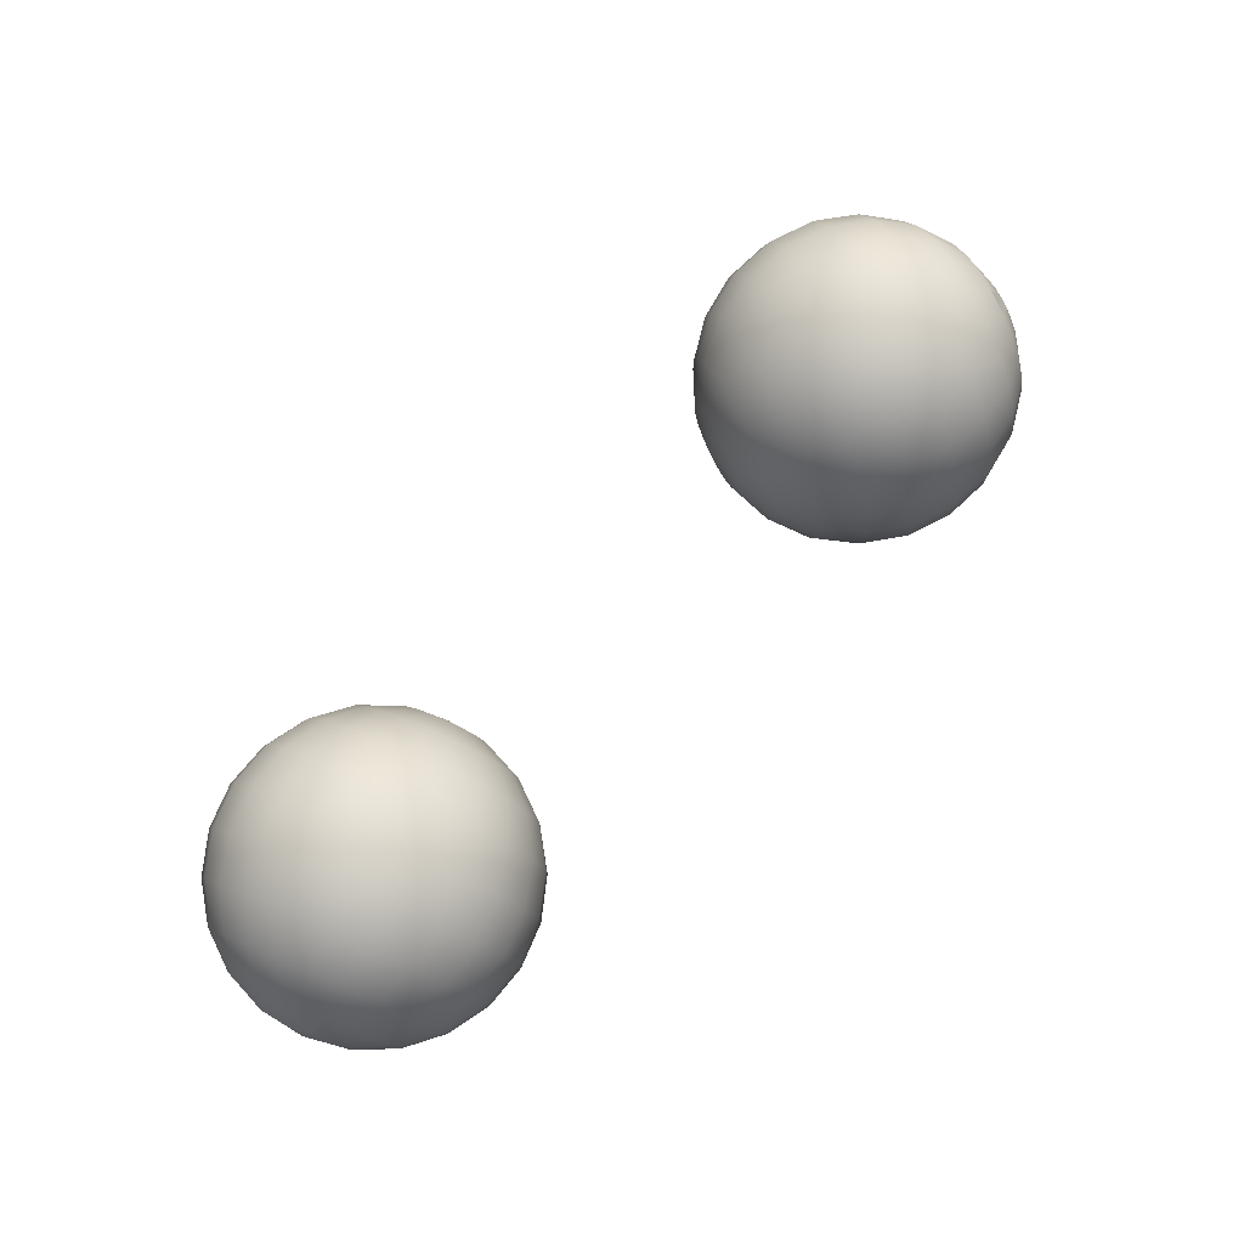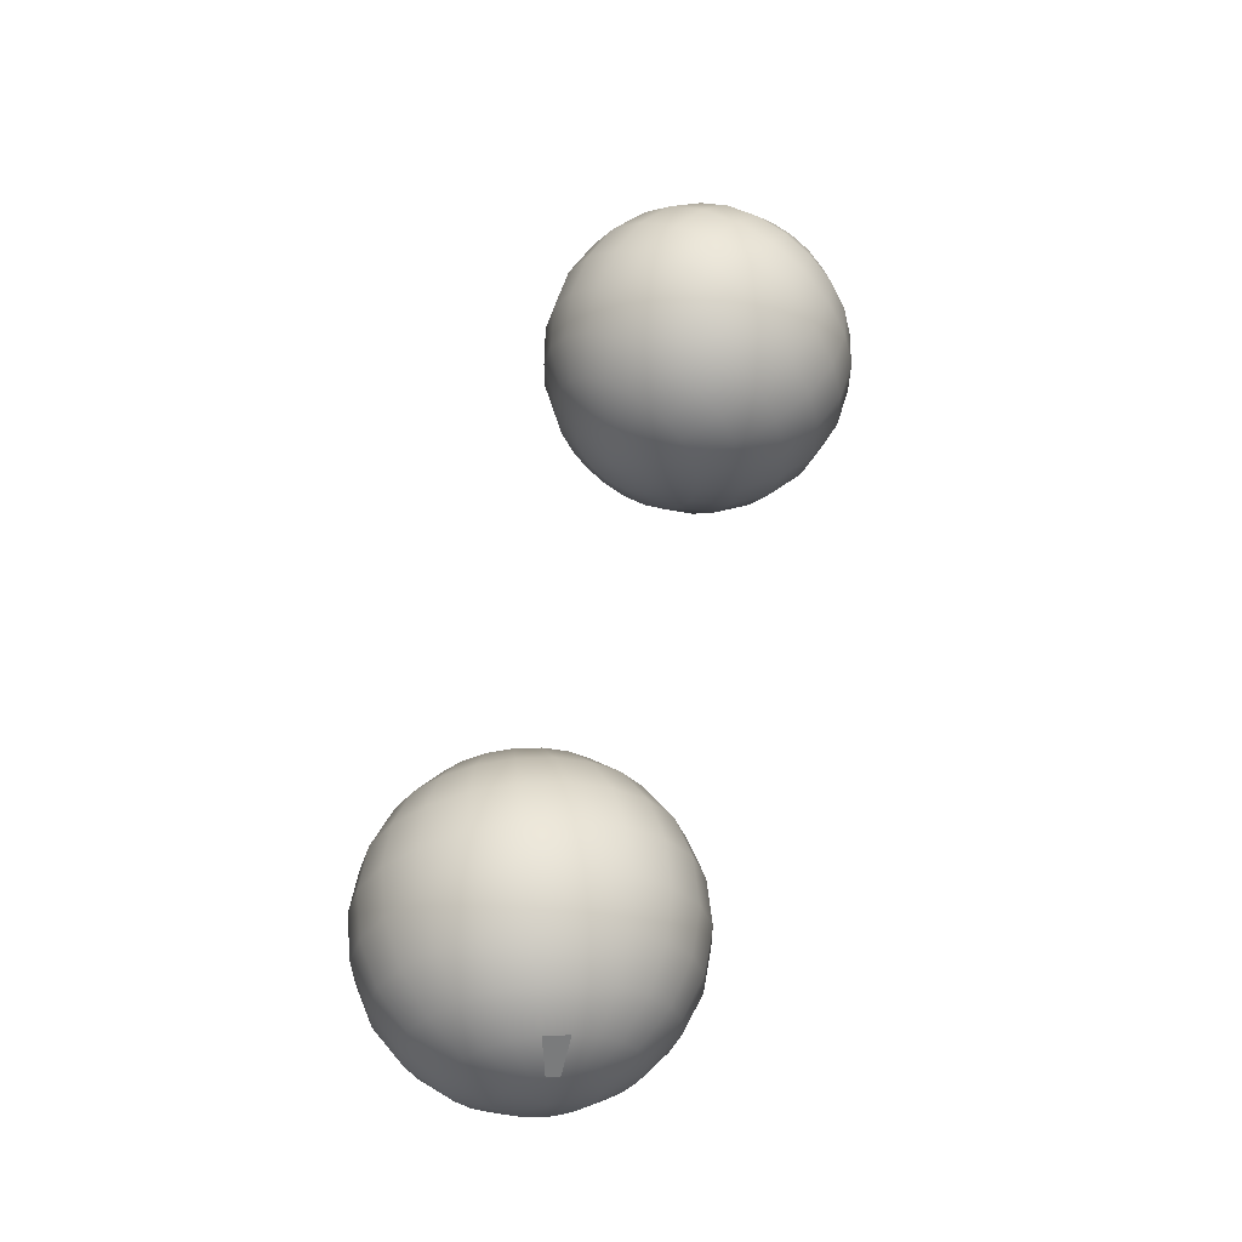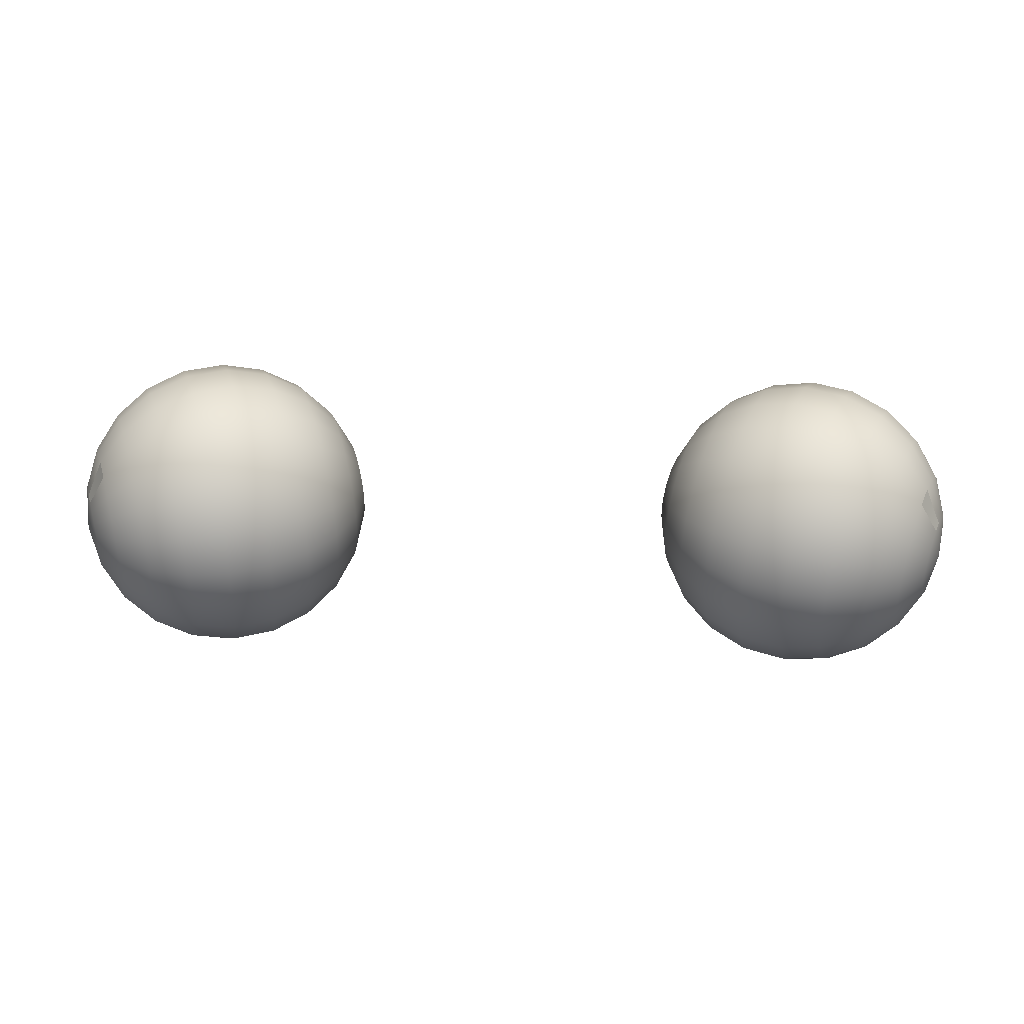
<metadata>
{"format":"obj","ext":"obj","renderer":"f3d","projection":"perspective","resolution":1024,"background":"white","views":[{"elev":77.5,"azim":-46.6,"up":"+Y"},{"elev":56.9,"azim":-76.3,"up":"+Y"},{"elev":38.0,"azim":3.1,"up":"+Y"}]}
</metadata>
<code>
g default
v 13.25 222.8 162.3
v 13.95 221.5 162.2
v 14.09 221.6 161.8
v 13.52 222.9 161.6
v 13 222.5 163
v 13.82 221.4 162.5
v 12.8 222 163.6
v 13.71 221.1 162.8
v 12.66 221.3 164
v 13.64 220.7 163
v 12.58 220.5 164.2
v 13.6 220.3 163.1
v 12.58 219.7 164.2
v 13.6 219.9 163.1
v 12.66 219 164
v 13.64 219.5 163
v 12.8 218.3 163.6
v 13.71 219.2 162.8
v 13 217.8 163
v 13.82 218.9 162.5
v 13.25 217.5 162.3
v 13.95 218.8 162.2
v 13.52 217.4 161.6
v 14.09 218.7 161.8
v 13.78 217.5 160.9
v 14.23 218.8 161.4
v 14.03 217.8 160.2
v 14.35 218.9 161.1
v 14.23 218.3 159.6
v 14.46 219.2 160.8
v 14.38 219 159.2
v 14.54 219.5 160.6
v 14.45 219.7 159
v 14.57 219.9 160.5
v 14.45 220.5 159
v 14.57 220.3 160.5
v 14.38 221.3 159.2
v 14.54 220.7 160.6
v 14.23 222 159.6
v 14.46 221.1 160.8
v 14.03 222.5 160.2
v 14.35 221.4 161.1
v 13.78 222.8 160.9
v 14.23 221.5 161.4
v 12.25 223.9 162.3
v 12.62 224 161.3
v 11.9 223.4 163.2
v 11.62 222.7 164
v 11.42 221.8 164.6
v 11.31 220.7 164.9
v 11.31 219.6 164.9
v 11.42 218.5 164.6
v 11.62 217.6 164
v 11.9 216.9 163.2
v 12.25 216.4 162.3
v 12.62 216.3 161.3
v 12.99 216.4 160.2
v 13.34 216.9 159.3
v 13.62 217.6 158.5
v 13.82 218.5 158
v 13.93 219.6 157.7
v 13.93 220.7 157.7
v 13.82 221.8 158
v 13.62 222.7 158.5
v 13.34 223.4 159.3
v 12.99 223.9 160.2
v 11.02 224.6 162.1
v 11.47 224.8 160.8
v 10.61 224.1 163.2
v 10.26 223.2 164.2
v 10.02 222.1 164.8
v 9.889 220.8 165.2
v 9.889 219.5 165.2
v 10.02 218.2 164.8
v 10.26 217.1 164.2
v 10.61 216.2 163.2
v 11.02 215.7 162.1
v 11.47 215.5 160.8
v 11.92 215.7 159.6
v 12.33 216.2 158.5
v 12.67 217.1 157.5
v 12.92 218.2 156.9
v 13.04 219.5 156.5
v 13.04 220.8 156.5
v 12.92 222.1 156.9
v 12.67 223.2 157.5
v 12.33 224.1 158.5
v 11.92 224.6 159.6
v 9.664 225 161.7
v 10.15 225.2 160.4
v 9.215 224.4 162.9
v 8.842 223.5 164
v 8.575 222.3 164.7
v 8.436 220.9 165.1
v 8.436 219.4 165.1
v 8.575 218 164.7
v 8.842 216.8 164
v 9.215 215.9 162.9
v 9.664 215.3 161.7
v 10.15 215.1 160.4
v 10.64 215.3 159
v 11.09 215.9 157.8
v 11.46 216.8 156.8
v 11.73 218 156
v 11.87 219.4 155.7
v 11.87 220.9 155.7
v 11.73 222.3 156
v 11.46 223.5 156.8
v 11.09 224.4 157.8
v 10.64 225 159
v 8.293 225 161.2
v 8.782 225.2 159.9
v 7.845 224.4 162.4
v 7.471 223.5 163.5
v 7.205 222.3 164.2
v 7.065 220.9 164.6
v 7.065 219.4 164.6
v 7.205 218 164.2
v 7.471 216.8 163.5
v 7.845 215.9 162.4
v 8.293 215.3 161.2
v 8.782 215.1 159.9
v 9.271 215.3 158.5
v 9.72 215.9 157.3
v 10.09 216.8 156.3
v 10.36 218 155.5
v 10.5 219.4 155.2
v 10.5 220.9 155.2
v 10.36 222.3 155.5
v 10.09 223.5 156.3
v 9.72 224.4 157.3
v 9.271 225 158.5
v 7.018 224.6 160.6
v 7.467 224.8 159.4
v 6.606 224.1 161.8
v 6.263 223.2 162.7
v 6.018 222.1 163.4
v 5.89 220.8 163.7
v 5.89 219.5 163.7
v 6.018 218.2 163.4
v 6.263 217.1 162.7
v 6.606 216.2 161.8
v 7.018 215.7 160.6
v 7.467 215.5 159.4
v 7.916 215.7 158.2
v 8.329 216.2 157
v 8.672 217.1 156.1
v 8.917 218.2 155.4
v 9.045 219.5 155.1
v 9.045 220.8 155.1
v 8.917 222.1 155.4
v 8.672 223.2 156.1
v 8.329 224.1 157
v 7.916 224.6 158.2
v 5.942 223.9 160
v 6.315 224 159
v 5.599 223.4 160.9
v 5.314 222.7 161.7
v 5.11 221.8 162.3
v 5.004 220.7 162.6
v 5.004 219.6 162.6
v 5.11 218.5 162.3
v 5.314 217.6 161.7
v 5.599 216.9 160.9
v 5.942 216.4 160
v 6.315 216.3 159
v 6.688 216.4 157.9
v 7.031 216.9 157
v 7.316 217.6 156.2
v 7.519 218.5 155.7
v 7.625 219.6 155.4
v 7.625 220.7 155.4
v 7.519 221.8 155.7
v 7.316 222.7 156.2
v 7.031 223.4 157
v 6.688 223.9 157.9
v 5.151 222.8 159.4
v 5.417 222.9 158.6
v 4.905 222.5 160.1
v 4.702 222 160.6
v 4.556 221.3 161
v 4.48 220.5 161.2
v 4.48 219.7 161.2
v 4.556 219 161
v 4.702 218.3 160.6
v 4.905 217.8 160.1
v 5.151 217.5 159.4
v 5.417 217.4 158.6
v 5.684 217.5 157.9
v 5.93 217.8 157.2
v 6.133 218.3 156.7
v 6.279 219 156.3
v 6.355 219.7 156.1
v 6.355 220.5 156.1
v 6.279 221.3 156.3
v 6.133 222 156.7
v 5.93 222.5 157.2
v 5.684 222.8 157.9
v 4.709 221.5 158.8
v 4.848 221.6 158.4
v 4.581 221.4 159.2
v 4.475 221.1 159.5
v 4.399 220.7 159.7
v 4.36 220.3 159.8
v 4.36 219.9 159.8
v 4.399 219.5 159.7
v 4.475 219.2 159.5
v 4.581 218.9 159.2
v 4.709 218.8 158.8
v 4.848 218.7 158.4
v 4.987 218.8 158.1
v 5.115 218.9 157.7
v 5.221 219.2 157.4
v 5.297 219.5 157.2
v 5.337 219.9 157.1
v 5.337 220.3 157.1
v 5.297 220.7 157.2
v 5.221 221.1 157.4
v 5.115 221.4 157.7
v 4.987 221.5 158.1
v 14.28 220.1 161.9
v 4.653 220.1 158.4
v -15.62 222.8 162.3
v -16.32 221.5 162.2
v -16.46 221.6 161.8
v -15.89 222.9 161.6
v -15.37 222.5 163
v -16.19 221.4 162.5
v -15.17 222 163.6
v -16.08 221.1 162.8
v -15.02 221.3 164
v -16.01 220.7 163
v -14.95 220.5 164.2
v -15.97 220.3 163.1
v -14.95 219.7 164.2
v -15.97 219.9 163.1
v -15.02 219 164
v -16.01 219.5 163
v -15.17 218.3 163.6
v -16.08 219.2 162.8
v -15.37 217.8 163
v -16.19 218.9 162.5
v -15.62 217.5 162.3
v -16.32 218.8 162.2
v -15.89 217.4 161.6
v -16.46 218.7 161.8
v -16.15 217.5 160.9
v -16.59 218.8 161.4
v -16.4 217.8 160.2
v -16.72 218.9 161.1
v -16.6 218.3 159.6
v -16.83 219.2 160.8
v -16.75 219 159.2
v -16.9 219.5 160.6
v -16.82 219.7 159
v -16.94 219.9 160.5
v -16.82 220.5 159
v -16.94 220.3 160.5
v -16.75 221.3 159.2
v -16.9 220.7 160.6
v -16.6 222 159.6
v -16.83 221.1 160.8
v -16.4 222.5 160.2
v -16.72 221.4 161.1
v -16.15 222.8 160.9
v -16.59 221.5 161.4
v -14.62 223.9 162.3
v -14.99 224 161.3
v -14.27 223.4 163.2
v -13.99 222.7 164
v -13.78 221.8 164.6
v -13.68 220.7 164.9
v -13.68 219.6 164.9
v -13.78 218.5 164.6
v -13.99 217.6 164
v -14.27 216.9 163.2
v -14.62 216.4 162.3
v -14.99 216.3 161.3
v -15.36 216.4 160.2
v -15.71 216.9 159.3
v -15.99 217.6 158.5
v -16.19 218.5 158
v -16.3 219.6 157.7
v -16.3 220.7 157.7
v -16.19 221.8 158
v -15.99 222.7 158.5
v -15.71 223.4 159.3
v -15.36 223.9 160.2
v -13.39 224.6 162.1
v -13.84 224.8 160.8
v -12.97 224.1 163.2
v -12.63 223.2 164.2
v -12.39 222.1 164.8
v -12.26 220.8 165.2
v -12.26 219.5 165.2
v -12.39 218.2 164.8
v -12.63 217.1 164.2
v -12.97 216.2 163.2
v -13.39 215.7 162.1
v -13.84 215.5 160.8
v -14.29 215.7 159.6
v -14.7 216.2 158.5
v -15.04 217.1 157.5
v -15.29 218.2 156.9
v -15.41 219.5 156.5
v -15.41 220.8 156.5
v -15.29 222.1 156.9
v -15.04 223.2 157.5
v -14.7 224.1 158.5
v -14.29 224.6 159.6
v -12.03 225 161.7
v -12.52 225.2 160.4
v -11.58 224.4 162.9
v -11.21 223.5 164
v -10.94 222.3 164.7
v -10.81 220.9 165.1
v -10.81 219.4 165.1
v -10.94 218 164.7
v -11.21 216.8 164
v -11.58 215.9 162.9
v -12.03 215.3 161.7
v -12.52 215.1 160.4
v -13.01 215.3 159
v -13.46 215.9 157.8
v -13.83 216.8 156.8
v -14.1 218 156
v -14.24 219.4 155.7
v -14.24 220.9 155.7
v -14.1 222.3 156
v -13.83 223.5 156.8
v -13.46 224.4 157.8
v -13.01 225 159
v -10.66 225 161.2
v -11.15 225.2 159.9
v -10.21 224.4 162.4
v -9.841 223.5 163.5
v -9.574 222.3 164.2
v -9.435 220.9 164.6
v -9.435 219.4 164.6
v -9.574 218 164.2
v -9.841 216.8 163.5
v -10.21 215.9 162.4
v -10.66 215.3 161.2
v -11.15 215.1 159.9
v -11.64 215.3 158.5
v -12.09 215.9 157.3
v -12.46 216.8 156.3
v -12.73 218 155.5
v -12.87 219.4 155.2
v -12.87 220.9 155.2
v -12.73 222.3 155.5
v -12.46 223.5 156.3
v -12.09 224.4 157.3
v -11.64 225 158.5
v -9.388 224.6 160.6
v -9.837 224.8 159.4
v -8.975 224.1 161.8
v -8.632 223.2 162.7
v -8.387 222.1 163.4
v -8.259 220.8 163.7
v -8.259 219.5 163.7
v -8.387 218.2 163.4
v -8.632 217.1 162.7
v -8.975 216.2 161.8
v -9.388 215.7 160.6
v -9.837 215.5 159.4
v -10.29 215.7 158.2
v -10.7 216.2 157
v -11.04 217.1 156.1
v -11.29 218.2 155.4
v -11.41 219.5 155.1
v -11.41 220.8 155.1
v -11.29 222.1 155.4
v -11.04 223.2 156.1
v -10.7 224.1 157
v -10.29 224.6 158.2
v -8.311 223.9 160
v -8.684 224 159
v -7.968 223.4 160.9
v -7.683 222.7 161.7
v -7.48 221.8 162.3
v -7.373 220.7 162.6
v -7.373 219.6 162.6
v -7.48 218.5 162.3
v -7.683 217.6 161.7
v -7.968 216.9 160.9
v -8.311 216.4 160
v -8.684 216.3 159
v -9.057 216.4 157.9
v -9.4 216.9 157
v -9.685 217.6 156.2
v -9.889 218.5 155.7
v -9.995 219.6 155.4
v -9.995 220.7 155.4
v -9.889 221.8 155.7
v -9.685 222.7 156.2
v -9.4 223.4 157
v -9.057 223.9 157.9
v -7.52 222.8 159.4
v -7.787 222.9 158.6
v -7.275 222.5 160.1
v -7.071 222 160.6
v -6.925 221.3 161
v -6.849 220.5 161.2
v -6.849 219.7 161.2
v -6.925 219 161
v -7.071 218.3 160.6
v -7.275 217.8 160.1
v -7.52 217.5 159.4
v -7.787 217.4 158.6
v -8.054 217.5 157.9
v -8.299 217.8 157.2
v -8.503 218.3 156.7
v -8.649 219 156.3
v -8.725 219.7 156.1
v -8.725 220.5 156.1
v -8.649 221.3 156.3
v -8.503 222 156.7
v -8.299 222.5 157.2
v -8.054 222.8 157.9
v -7.079 221.5 158.8
v -7.218 221.6 158.4
v -6.951 221.4 159.2
v -6.845 221.1 159.5
v -6.769 220.7 159.7
v -6.729 220.3 159.8
v -6.729 219.9 159.8
v -6.769 219.5 159.7
v -6.845 219.2 159.5
v -6.951 218.9 159.2
v -7.079 218.8 158.8
v -7.218 218.7 158.4
v -7.357 218.8 158.1
v -7.484 218.9 157.7
v -7.591 219.2 157.4
v -7.667 219.5 157.2
v -7.706 219.9 157.1
v -7.706 220.3 157.1
v -7.667 220.7 157.2
v -7.591 221.1 157.4
v -7.485 221.4 157.7
v -7.357 221.5 158.1
v -16.65 220.1 161.9
v -7.023 220.1 158.4
g initialShadingGroup eyes
f 1 2 3 4
f 5 6 2 1
f 7 8 6 5
f 9 10 8 7
f 11 12 10 9
f 13 14 12 11
f 15 16 14 13
f 17 18 16 15
f 19 20 18 17
f 21 22 20 19
f 23 24 22 21
f 25 26 24 23
f 27 28 26 25
f 29 30 28 27
f 31 32 30 29
f 33 34 32 31
f 35 36 34 33
f 37 38 36 35
f 39 40 38 37
f 41 42 40 39
f 43 44 42 41
f 4 3 44 43
f 45 1 4 46
f 47 5 1 45
f 48 7 5 47
f 49 9 7 48
f 50 11 9 49
f 51 13 11 50
f 52 15 13 51
f 53 17 15 52
f 54 19 17 53
f 55 21 19 54
f 56 23 21 55
f 57 25 23 56
f 58 27 25 57
f 59 29 27 58
f 60 31 29 59
f 61 33 31 60
f 62 35 33 61
f 63 37 35 62
f 64 39 37 63
f 65 41 39 64
f 66 43 41 65
f 46 4 43 66
f 67 45 46 68
f 69 47 45 67
f 70 48 47 69
f 71 49 48 70
f 72 50 49 71
f 73 51 50 72
f 74 52 51 73
f 75 53 52 74
f 76 54 53 75
f 77 55 54 76
f 78 56 55 77
f 79 57 56 78
f 80 58 57 79
f 81 59 58 80
f 82 60 59 81
f 83 61 60 82
f 84 62 61 83
f 85 63 62 84
f 86 64 63 85
f 87 65 64 86
f 88 66 65 87
f 68 46 66 88
f 89 67 68 90
f 91 69 67 89
f 92 70 69 91
f 93 71 70 92
f 94 72 71 93
f 95 73 72 94
f 96 74 73 95
f 97 75 74 96
f 98 76 75 97
f 99 77 76 98
f 100 78 77 99
f 101 79 78 100
f 102 80 79 101
f 103 81 80 102
f 104 82 81 103
f 105 83 82 104
f 106 84 83 105
f 107 85 84 106
f 108 86 85 107
f 109 87 86 108
f 110 88 87 109
f 90 68 88 110
f 111 89 90 112
f 113 91 89 111
f 114 92 91 113
f 115 93 92 114
f 116 94 93 115
f 117 95 94 116
f 118 96 95 117
f 119 97 96 118
f 120 98 97 119
f 121 99 98 120
f 122 100 99 121
f 123 101 100 122
f 124 102 101 123
f 125 103 102 124
f 126 104 103 125
f 127 105 104 126
f 128 106 105 127
f 129 107 106 128
f 130 108 107 129
f 131 109 108 130
f 132 110 109 131
f 112 90 110 132
f 133 111 112 134
f 135 113 111 133
f 136 114 113 135
f 137 115 114 136
f 138 116 115 137
f 139 117 116 138
f 140 118 117 139
f 141 119 118 140
f 142 120 119 141
f 143 121 120 142
f 144 122 121 143
f 145 123 122 144
f 146 124 123 145
f 147 125 124 146
f 148 126 125 147
f 149 127 126 148
f 150 128 127 149
f 151 129 128 150
f 152 130 129 151
f 153 131 130 152
f 154 132 131 153
f 134 112 132 154
f 155 133 134 156
f 157 135 133 155
f 158 136 135 157
f 159 137 136 158
f 160 138 137 159
f 161 139 138 160
f 162 140 139 161
f 163 141 140 162
f 164 142 141 163
f 165 143 142 164
f 166 144 143 165
f 167 145 144 166
f 168 146 145 167
f 169 147 146 168
f 170 148 147 169
f 171 149 148 170
f 172 150 149 171
f 173 151 150 172
f 174 152 151 173
f 175 153 152 174
f 176 154 153 175
f 156 134 154 176
f 177 155 156 178
f 179 157 155 177
f 180 158 157 179
f 181 159 158 180
f 182 160 159 181
f 183 161 160 182
f 184 162 161 183
f 185 163 162 184
f 186 164 163 185
f 187 165 164 186
f 188 166 165 187
f 189 167 166 188
f 190 168 167 189
f 191 169 168 190
f 192 170 169 191
f 193 171 170 192
f 194 172 171 193
f 195 173 172 194
f 196 174 173 195
f 197 175 174 196
f 198 176 175 197
f 178 156 176 198
f 199 177 178 200
f 201 179 177 199
f 202 180 179 201
f 203 181 180 202
f 204 182 181 203
f 205 183 182 204
f 206 184 183 205
f 207 185 184 206
f 208 186 185 207
f 209 187 186 208
f 210 188 187 209
f 211 189 188 210
f 212 190 189 211
f 213 191 190 212
f 214 192 191 213
f 215 193 192 214
f 216 194 193 215
f 217 195 194 216
f 218 196 195 217
f 219 197 196 218
f 220 198 197 219
f 200 178 198 220
f 221 3 2
f 221 2 6
f 221 6 8
f 221 8 10
f 221 10 12
f 221 12 14
f 221 14 16
f 221 16 18
f 221 18 20
f 221 20 22
f 221 22 24
f 221 24 26
f 221 26 28
f 221 28 30
f 221 30 32
f 221 32 34
f 221 34 36
f 221 36 38
f 221 38 40
f 221 40 42
f 221 42 44
f 221 44 3
f 222 199 200
f 222 201 199
f 222 202 201
f 222 203 202
f 222 204 203
f 222 205 204
f 222 206 205
f 222 207 206
f 222 208 207
f 222 209 208
f 222 210 209
f 222 211 210
f 222 212 211
f 222 213 212
f 222 214 213
f 222 215 214
f 222 216 215
f 222 217 216
f 222 218 217
f 222 219 218
f 222 220 219
f 222 200 220
f 226 225 224 223
f 223 224 228 227
f 227 228 230 229
f 229 230 232 231
f 231 232 234 233
f 233 234 236 235
f 235 236 238 237
f 237 238 240 239
f 239 240 242 241
f 241 242 244 243
f 243 244 246 245
f 245 246 248 247
f 247 248 250 249
f 249 250 252 251
f 251 252 254 253
f 253 254 256 255
f 255 256 258 257
f 257 258 260 259
f 259 260 262 261
f 261 262 264 263
f 263 264 266 265
f 265 266 225 226
f 268 226 223 267
f 267 223 227 269
f 269 227 229 270
f 270 229 231 271
f 271 231 233 272
f 272 233 235 273
f 273 235 237 274
f 274 237 239 275
f 275 239 241 276
f 276 241 243 277
f 277 243 245 278
f 278 245 247 279
f 279 247 249 280
f 280 249 251 281
f 281 251 253 282
f 282 253 255 283
f 283 255 257 284
f 284 257 259 285
f 285 259 261 286
f 286 261 263 287
f 287 263 265 288
f 288 265 226 268
f 290 268 267 289
f 289 267 269 291
f 291 269 270 292
f 292 270 271 293
f 293 271 272 294
f 294 272 273 295
f 295 273 274 296
f 296 274 275 297
f 297 275 276 298
f 298 276 277 299
f 299 277 278 300
f 300 278 279 301
f 301 279 280 302
f 302 280 281 303
f 303 281 282 304
f 304 282 283 305
f 305 283 284 306
f 306 284 285 307
f 307 285 286 308
f 308 286 287 309
f 309 287 288 310
f 310 288 268 290
f 312 290 289 311
f 311 289 291 313
f 313 291 292 314
f 314 292 293 315
f 315 293 294 316
f 316 294 295 317
f 317 295 296 318
f 318 296 297 319
f 319 297 298 320
f 320 298 299 321
f 321 299 300 322
f 322 300 301 323
f 323 301 302 324
f 324 302 303 325
f 325 303 304 326
f 326 304 305 327
f 327 305 306 328
f 328 306 307 329
f 329 307 308 330
f 330 308 309 331
f 331 309 310 332
f 332 310 290 312
f 334 312 311 333
f 333 311 313 335
f 335 313 314 336
f 336 314 315 337
f 337 315 316 338
f 338 316 317 339
f 339 317 318 340
f 340 318 319 341
f 341 319 320 342
f 342 320 321 343
f 343 321 322 344
f 344 322 323 345
f 345 323 324 346
f 346 324 325 347
f 347 325 326 348
f 348 326 327 349
f 349 327 328 350
f 350 328 329 351
f 351 329 330 352
f 352 330 331 353
f 353 331 332 354
f 354 332 312 334
f 356 334 333 355
f 355 333 335 357
f 357 335 336 358
f 358 336 337 359
f 359 337 338 360
f 360 338 339 361
f 361 339 340 362
f 362 340 341 363
f 363 341 342 364
f 364 342 343 365
f 365 343 344 366
f 366 344 345 367
f 367 345 346 368
f 368 346 347 369
f 369 347 348 370
f 370 348 349 371
f 371 349 350 372
f 372 350 351 373
f 373 351 352 374
f 374 352 353 375
f 375 353 354 376
f 376 354 334 356
f 378 356 355 377
f 377 355 357 379
f 379 357 358 380
f 380 358 359 381
f 381 359 360 382
f 382 360 361 383
f 383 361 362 384
f 384 362 363 385
f 385 363 364 386
f 386 364 365 387
f 387 365 366 388
f 388 366 367 389
f 389 367 368 390
f 390 368 369 391
f 391 369 370 392
f 392 370 371 393
f 393 371 372 394
f 394 372 373 395
f 395 373 374 396
f 396 374 375 397
f 397 375 376 398
f 398 376 356 378
f 400 378 377 399
f 399 377 379 401
f 401 379 380 402
f 402 380 381 403
f 403 381 382 404
f 404 382 383 405
f 405 383 384 406
f 406 384 385 407
f 407 385 386 408
f 408 386 387 409
f 409 387 388 410
f 410 388 389 411
f 411 389 390 412
f 412 390 391 413
f 413 391 392 414
f 414 392 393 415
f 415 393 394 416
f 416 394 395 417
f 417 395 396 418
f 418 396 397 419
f 419 397 398 420
f 420 398 378 400
f 422 400 399 421
f 421 399 401 423
f 423 401 402 424
f 424 402 403 425
f 425 403 404 426
f 426 404 405 427
f 427 405 406 428
f 428 406 407 429
f 429 407 408 430
f 430 408 409 431
f 431 409 410 432
f 432 410 411 433
f 433 411 412 434
f 434 412 413 435
f 435 413 414 436
f 436 414 415 437
f 437 415 416 438
f 438 416 417 439
f 439 417 418 440
f 440 418 419 441
f 441 419 420 442
f 442 420 400 422
f 224 225 443
f 228 224 443
f 230 228 443
f 232 230 443
f 234 232 443
f 236 234 443
f 238 236 443
f 240 238 443
f 242 240 443
f 244 242 443
f 246 244 443
f 248 246 443
f 250 248 443
f 252 250 443
f 254 252 443
f 256 254 443
f 258 256 443
f 260 258 443
f 262 260 443
f 264 262 443
f 266 264 443
f 225 266 443
f 422 421 444
f 421 423 444
f 423 424 444
f 424 425 444
f 425 426 444
f 426 427 444
f 427 428 444
f 428 429 444
f 429 430 444
f 430 431 444
f 431 432 444
f 432 433 444
f 433 434 444
f 434 435 444
f 435 436 444
f 436 437 444
f 437 438 444
f 438 439 444
f 439 440 444
f 440 441 444
f 441 442 444
f 442 422 444

</code>
